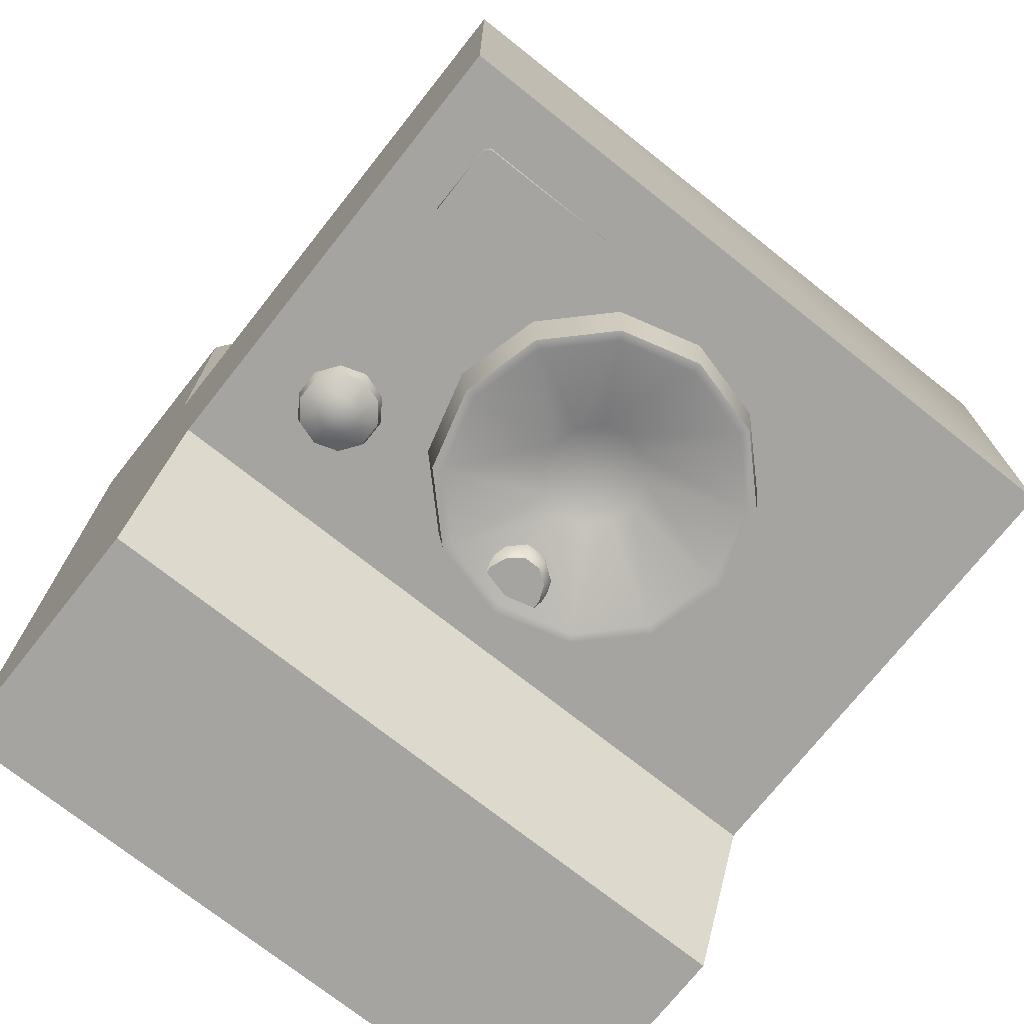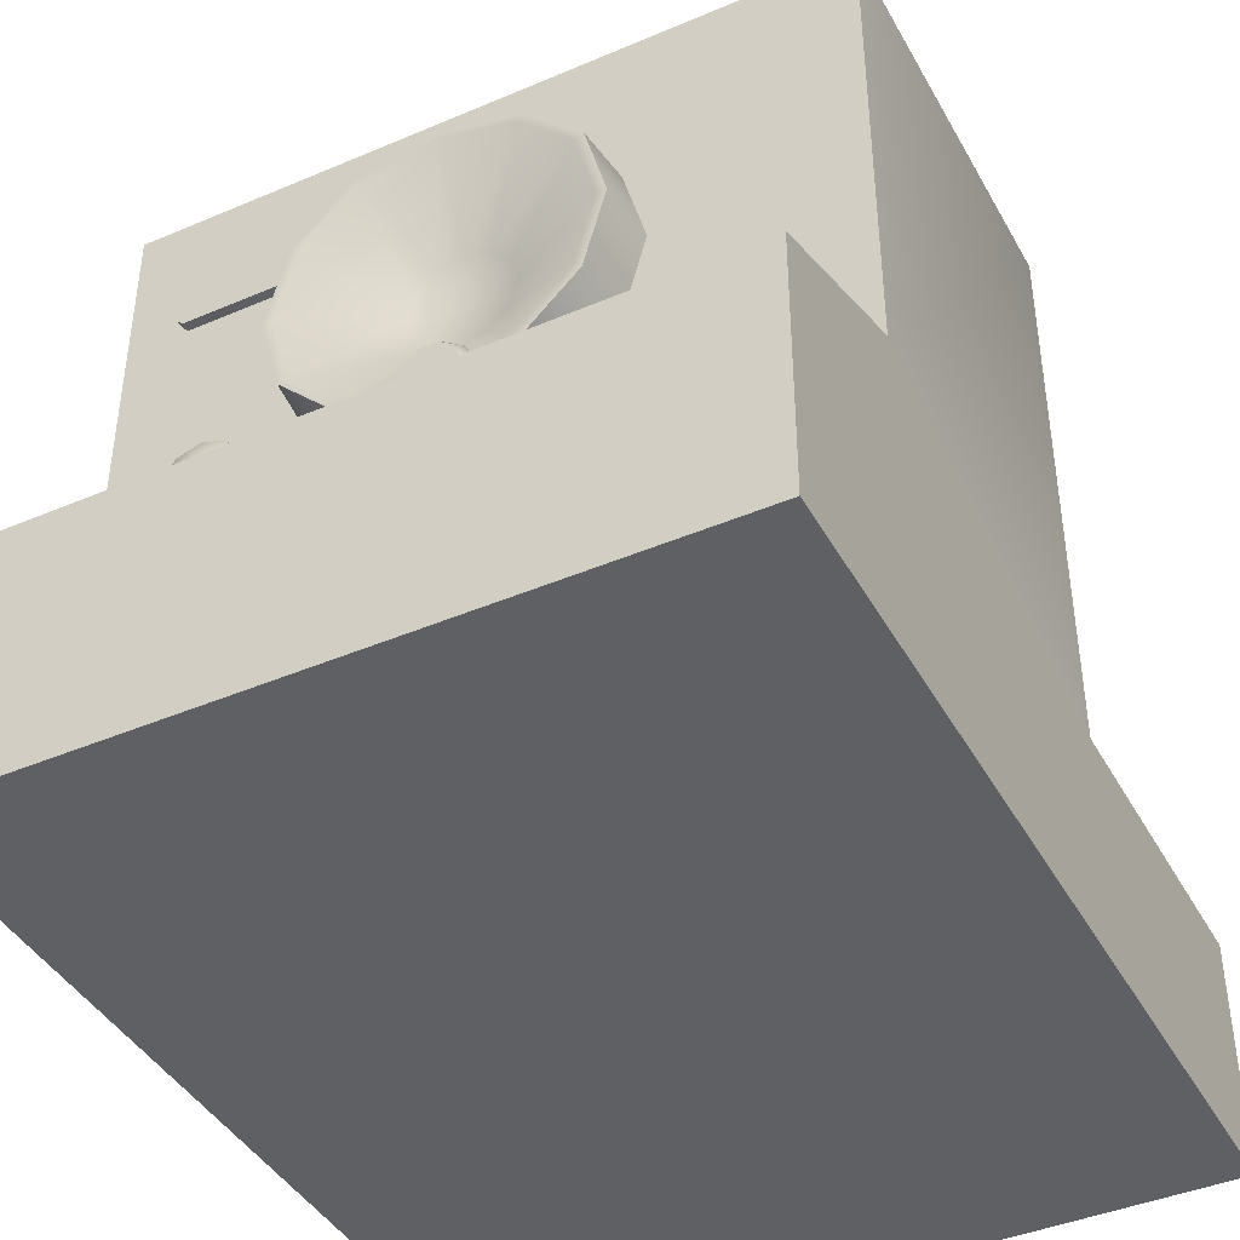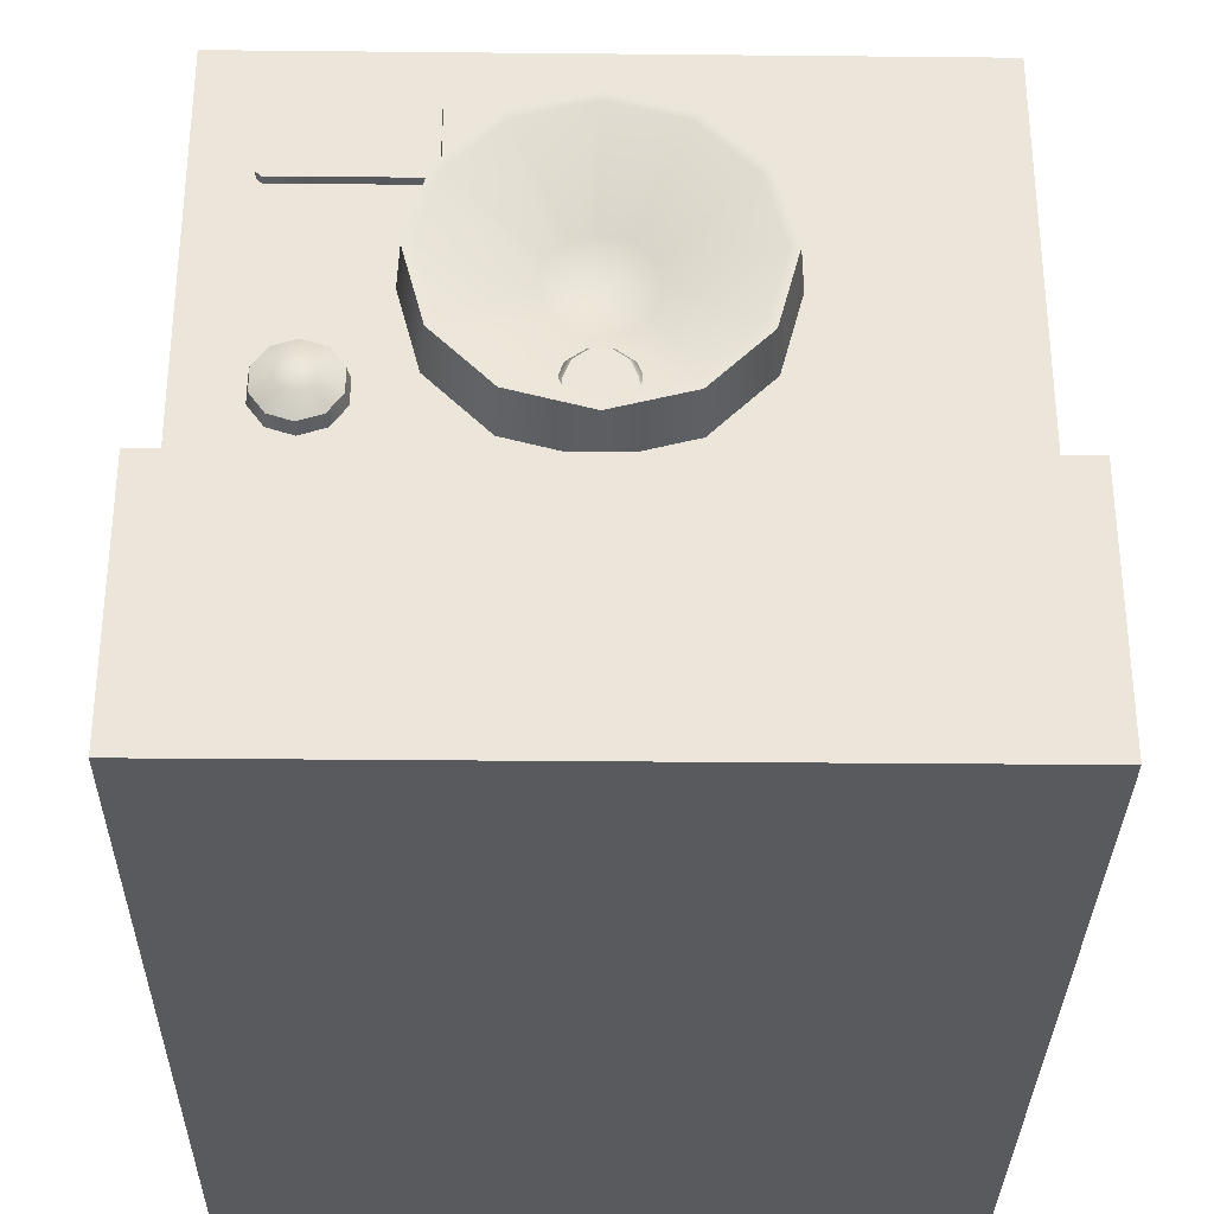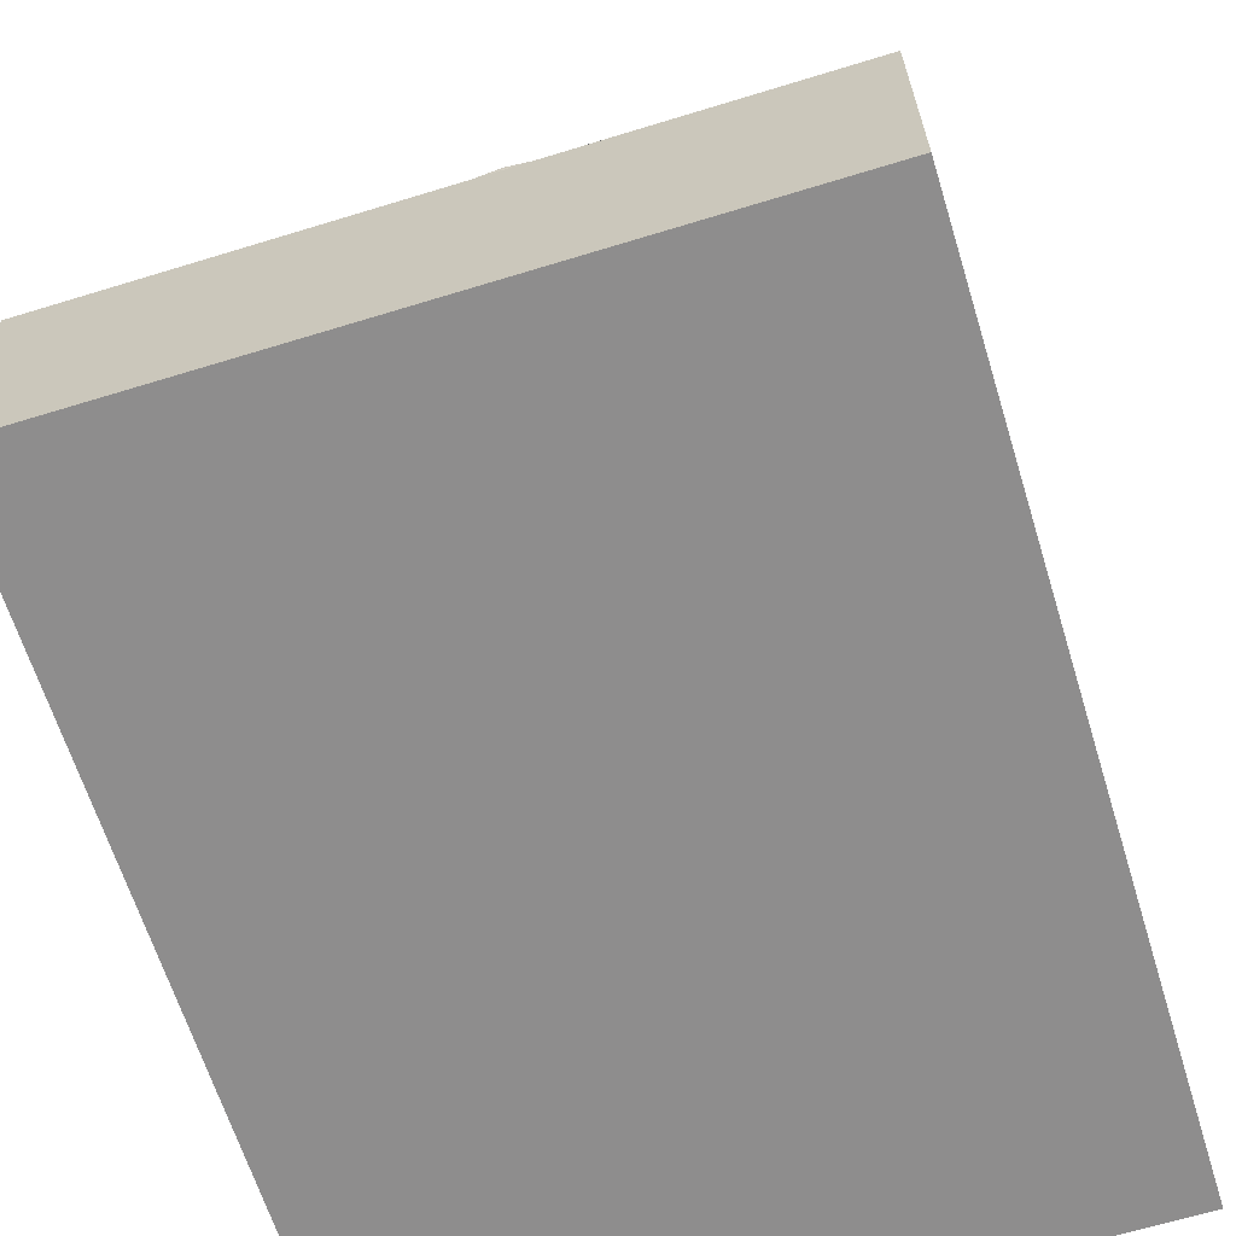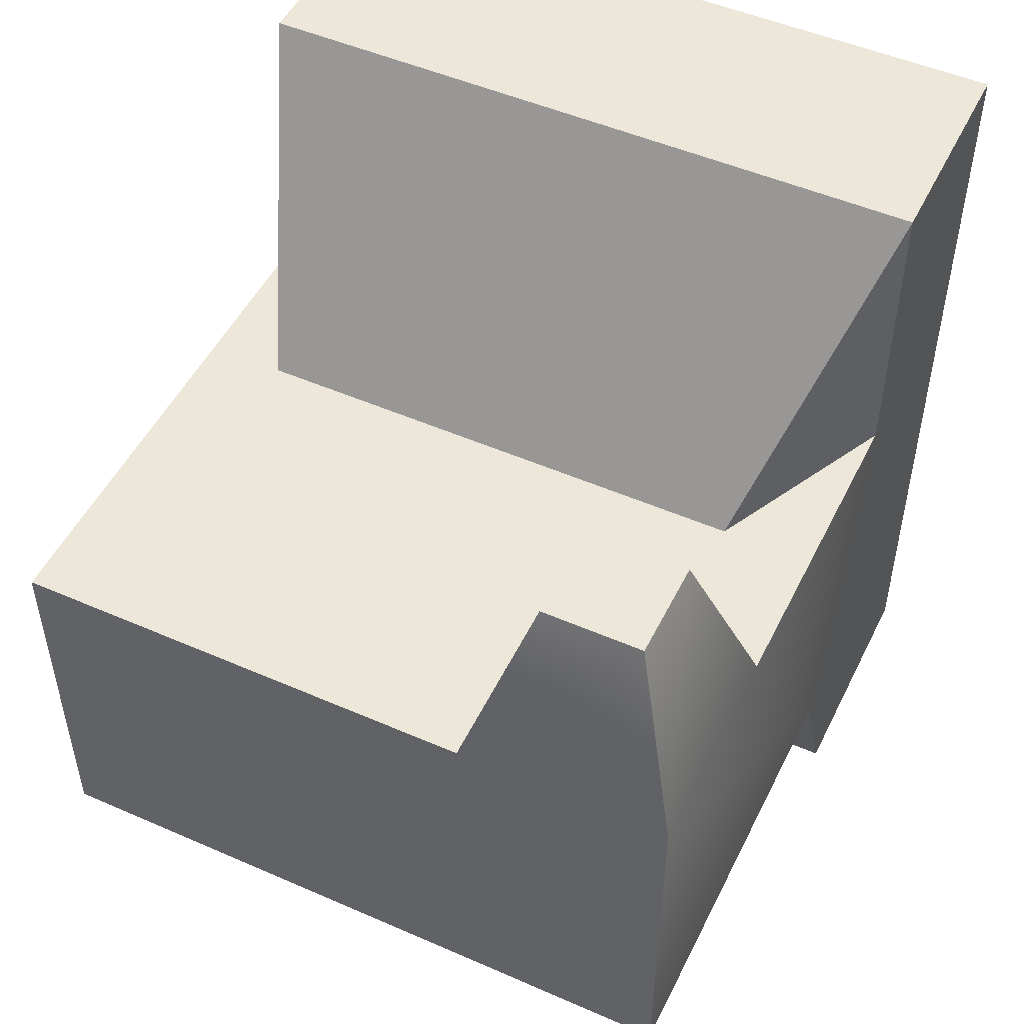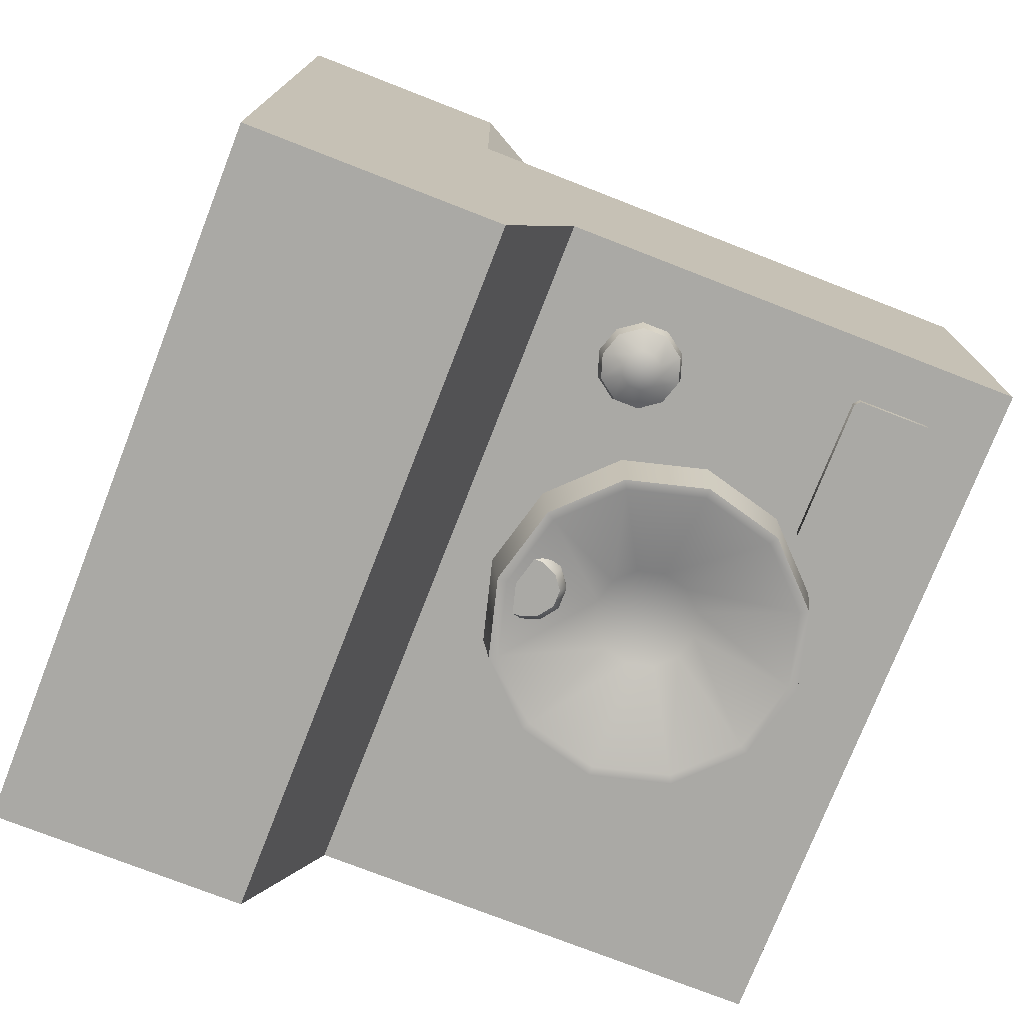
<metadata>
{"format":"obj","ext":"obj","renderer":"f3d","projection":"perspective","resolution":1024,"background":"white","views":[{"elev":-73.4,"azim":141.6,"up":"+Z"},{"elev":-42.1,"azim":-152.9,"up":"+Y"},{"elev":-31.8,"azim":179.2,"up":"+Y"},{"elev":-64.7,"azim":-162.8,"up":"+Y"},{"elev":50.0,"azim":-154.3,"up":"+Z"},{"elev":-75.4,"azim":68.7,"up":"+Z"}]}
</metadata>
<code>
g MainCity_Prop_Gadgets_25
v -0.04976 0.08116 0.02468
v -0.068 0.04393 0.08418
v -0.068 0.04393 0.02469
v 0.06726 0.04393 0.08418
v 0.05186 0.08116 0.02468
v 0.06726 0.04393 0.0247
v 0.04721 0.07502 -0.04983
v 0.04721 0.07563 -0.05305
v 0.04268 0.0771 -0.05305
v 0.04232 0.07661 -0.04983
v 0.03988 0.08095 -0.05305
v 0.0393 0.08077 -0.04983
v 0.03988 0.08572 -0.05305
v 0.0393 0.08591 -0.04983
v 0.04268 0.08958 -0.05305
v 0.04232 0.09007 -0.04983
v 0.04721 0.09105 -0.05305
v 0.04721 0.09166 -0.04983
v 0.05175 0.08958 -0.05305
v 0.0521 0.09007 -0.04983
v 0.05455 0.08572 -0.05305
v 0.05513 0.08591 -0.04983
v 0.05455 0.08095 -0.05305
v 0.05513 0.08077 -0.04983
v 0.05175 0.0771 -0.05305
v 0.0521 0.07661 -0.04983
v 0.04721 0.07563 -0.05305
v 0.04721 0.07502 -0.04983
v 0.06726 0.04393 0.0247
v 0.06726 -4.951e-08 0.08418
v 0.06726 0.04393 0.08418
v 0.06726 0.06199 -0.05009
v 0.06726 9.31e-06 -0.08522
v 0.06726 0.04834 -0.08522
v 0.06726 0.1517 -0.05009
v 0.06726 0.1517 0.02466
v -0.068 0.04393 0.08418
v -0.068 1.376e-06 0.08417
v -0.068 0.04393 0.02469
v -0.068 0.06199 -0.05009
v -0.068 0.1092 0.02467
v -0.068 9.443e-06 -0.08522
v -0.068 0.04834 -0.08522
v -0.068 0.1517 0.02467
v -0.068 0.1517 -0.05009
v 0.05186 0.08116 0.02468
v 0.06726 0.04393 0.08418
v -0.068 0.04393 0.08418
v -0.04976 0.08116 0.02468
v -0.04976 0.08116 0.02468
v -0.068 0.04393 0.02469
v -0.068 0.1092 0.02467
v -0.02552 0.1092 0.02468
v 0.05186 0.08116 0.02468
v -0.02552 0.1517 0.02468
v 0.06726 0.1517 0.02466
v 0.06726 0.04393 0.0247
v -0.068 0.06199 -0.05009
v -0.068 0.04834 -0.08522
v 0.06726 0.04834 -0.08522
v 0.06726 0.06199 -0.05009
v -0.068 0.04834 -0.08522
v -0.068 9.443e-06 -0.08522
v 0.06726 9.31e-06 -0.08522
v 0.06726 0.04834 -0.08522
v -0.068 0.04393 0.08418
v 0.06726 0.04393 0.08418
v 0.06726 -4.951e-08 0.08418
v -0.068 1.376e-06 0.08417
v -0.068 0.1517 -0.05009
v 0.06726 0.1517 -0.05009
v 0.06726 0.1517 0.02466
v -0.02552 0.1517 0.02468
v -0.068 0.1517 0.02467
v -0.05673 0.1405 0.06075
v -0.03679 0.1405 0.06076
v 0.06726 9.31e-06 -0.08522
v -0.068 9.443e-06 -0.08522
v -0.068 1.376e-06 0.08417
v 0.06726 -4.951e-08 0.08418
v 0.06726 0.1517 -0.05009
v -0.068 0.1517 -0.05009
v -0.068 0.06199 -0.05009
v 0.06726 0.06199 -0.05009
v -0.068 0.1517 0.02467
v -0.05673 0.1405 0.06075
v -0.05673 0.1205 0.06075
v -0.068 0.1092 0.02467
v -0.068 0.1092 0.02467
v -0.05673 0.1205 0.06075
v -0.03679 0.1205 0.06076
v -0.02552 0.1092 0.02468
v -0.02552 0.1092 0.02468
v -0.03679 0.1205 0.06076
v -0.03679 0.1405 0.06076
v -0.02552 0.1517 0.02468
v -0.05673 0.1405 0.06075
v -0.03679 0.1405 0.06076
v -0.03679 0.1205 0.06076
v -0.05673 0.1205 0.06075
v -0.01456 0.07526 -0.04899
v -0.01392 0.07639 -0.06123
v -0.02511 0.08758 -0.06123
v -0.02623 0.08692 -0.04899
v -0.02921 0.1031 -0.06123
v -0.0305 0.1031 -0.04899
v -0.02511 0.1186 -0.06123
v -0.02623 0.1192 -0.04899
v -0.01456 0.1309 -0.04899
v -0.01392 0.1297 -0.06123
v 0.001376 0.1338 -0.06123
v 0.001376 0.1351 -0.04899
v 0.01732 0.1309 -0.04899
v 0.01667 0.1297 -0.06123
v 0.02786 0.1186 -0.06123
v 0.02899 0.1192 -0.04899
v 0.03196 0.1031 -0.06123
v 0.03326 0.1031 -0.04899
v 0.02899 0.08692 -0.04899
v 0.02786 0.08758 -0.06123
v 0.01667 0.07639 -0.06123
v 0.01732 0.07526 -0.04899
v 0.001376 0.07229 -0.06123
v 0.001376 0.07098 -0.04899
v -0.01456 0.07526 -0.04899
v -0.01392 0.07639 -0.06123
v -0.005574 0.07921 -0.05857
v -0.005836 0.07548 -0.05858
v -0.004526 0.07548 -0.06026
v -0.004341 0.07908 -0.06026
v -0.003026 0.08227 -0.06026
v -0.004066 0.08308 -0.05858
v -0.0003062 0.0843 -0.06026
v -0.004066 0.08308 -0.05193
v -0.005574 0.07921 -0.05193
v -0.0007036 0.08552 -0.05858
v 0.00304 0.0843 -0.06026
v -0.0007036 0.08552 -0.05193
v 0.003438 0.08552 -0.05858
v 0.003438 0.08552 -0.05193
v 0.00576 0.08227 -0.06026
v 0.0068 0.08308 -0.05193
v 0.0068 0.08308 -0.05858
v 0.007075 0.07908 -0.06026
v 0.008309 0.07921 -0.05857
v 0.008309 0.07921 -0.05193
v 0.00857 0.07548 -0.05858
v 0.007261 0.07548 -0.06026
v 0.001367 0.07532 -0.06026
v 0.007261 0.07548 -0.06026
v 0.007075 0.07908 -0.06026
v 0.00576 0.08227 -0.06026
v 0.00304 0.0843 -0.06026
v -0.0003062 0.0843 -0.06026
v -0.003026 0.08227 -0.06026
v -0.004341 0.07908 -0.06026
v -0.004526 0.07548 -0.06026
v 0.02677 0.1387 -0.04975
v 0.02777 0.1398 -0.05188
v 0.02777 0.1398 -0.04975
v 0.02677 0.1388 -0.05188
v 0.02677 0.1249 -0.04975
v 0.02677 0.1248 -0.05188
v 0.02777 0.1238 -0.05188
v 0.02777 0.1238 -0.04975
v 0.05517 0.1398 -0.05188
v 0.05616 0.1387 -0.04975
v 0.05517 0.1398 -0.04975
v 0.05616 0.1388 -0.05188
v 0.05616 0.1248 -0.05188
v 0.05616 0.1249 -0.04975
v 0.05517 0.1238 -0.05188
v 0.05517 0.1238 -0.04975
v 0.05517 0.1398 -0.05188
v 0.05517 0.1398 -0.04975
v 0.02777 0.1398 -0.04975
v 0.02777 0.1398 -0.05188
v 0.02777 0.1238 -0.05188
v 0.02777 0.1238 -0.04975
v 0.05517 0.1238 -0.04975
v 0.05517 0.1238 -0.05188
v 0.02777 0.1238 -0.05188
v 0.02677 0.1388 -0.05188
v 0.02677 0.1248 -0.05188
v 0.02777 0.1398 -0.05188
v 0.05517 0.1398 -0.05188
v 0.05517 0.1238 -0.05188
v 0.05616 0.1248 -0.05188
v 0.05616 0.1388 -0.05188
v 0.02625 0.1176 -0.06125
v 0.02786 0.1186 -0.06123
v 0.01667 0.1297 -0.06123
v 0.03196 0.1031 -0.06123
v 0.01574 0.1281 -0.06125
v 0.001376 0.132 -0.06125
v 0.001376 0.1338 -0.06123
v -0.01392 0.1297 -0.06123
v 0.0301 0.1031 -0.06125
v 0.02625 0.08851 -0.06125
v 0.02786 0.08758 -0.06123
v 0.01667 0.07639 -0.06123
v 0.01114 0.1031 -0.05119
v 0.009824 0.1083 -0.05119
v 0.006232 0.1118 -0.05119
v 0.009824 0.09788 -0.05119
v 0.006232 0.09429 -0.05119
v 0.01574 0.078 -0.06125
v 0.001376 0.09297 -0.05119
v 0.001376 0.07415 -0.06125
v 0.001376 0.07229 -0.06123
v -0.01299 0.078 -0.06125
v -0.01392 0.07639 -0.06123
v 0.001376 0.1132 -0.05119
v -0.00348 0.09429 -0.05119
v -0.0235 0.08851 -0.06125
v -0.02511 0.08758 -0.06123
v -0.01299 0.1281 -0.06125
v -0.007072 0.09788 -0.05119
v -0.00348 0.1118 -0.05119
v -0.0235 0.1176 -0.06125
v -0.02511 0.1186 -0.06123
v -0.02921 0.1031 -0.06123
v -0.02735 0.1031 -0.06125
v -0.007065 0.1082 -0.05119
v -0.008394 0.1031 -0.05119
v 0.05455 0.08572 -0.05305
v 0.05175 0.08958 -0.05305
v 0.04941 0.08637 -0.05515
v 0.05077 0.08449 -0.05515
v 0.05455 0.08095 -0.05305
v 0.04721 0.08334 -0.05571
v 0.04721 0.08708 -0.05515
v 0.05077 0.08218 -0.05515
v 0.04721 0.09105 -0.05305
v 0.05175 0.0771 -0.05305
v 0.04501 0.08637 -0.05515
v 0.04268 0.08958 -0.05305
v 0.04941 0.08031 -0.05515
v 0.04721 0.07563 -0.05305
v 0.04365 0.08449 -0.05515
v 0.03988 0.08572 -0.05305
v 0.04721 0.0796 -0.05515
v 0.04268 0.0771 -0.05305
v 0.04365 0.08218 -0.05515
v 0.03988 0.08095 -0.05305
v 0.04501 0.08031 -0.05515
g MainCity_Prop_Gadgets_25_0
f 3 2 1
f 6 5 4
f 9 8 7
f 10 9 7
f 11 9 10
f 12 11 10
f 13 11 12
f 14 13 12
f 15 13 14
f 16 15 14
f 17 15 16
f 18 17 16
f 19 17 18
f 20 19 18
f 21 19 20
f 22 21 20
f 23 21 22
f 24 23 22
f 25 23 24
f 26 25 24
f 27 25 26
f 28 27 26
f 31 30 29
f 29 30 32
f 32 30 33
f 34 32 33
f 32 35 29
f 35 36 29
f 39 38 37
f 40 38 39
f 41 40 39
f 42 38 40
f 43 42 40
f 41 44 40
f 44 45 40
f 48 47 46
f 49 48 46
f 52 51 50
f 53 52 50
f 54 53 50
f 55 53 54
f 56 55 54
f 57 56 54
f 60 59 58
f 61 60 58
f 64 63 62
f 65 64 62
f 68 67 66
f 69 68 66
f 72 71 70
f 73 72 70
f 73 70 74
f 74 75 73
f 75 76 73
f 79 78 77
f 80 79 77
f 83 82 81
f 84 83 81
f 87 86 85
f 88 87 85
f 91 90 89
f 92 91 89
f 95 94 93
f 96 95 93
f 99 98 97
f 100 99 97
f 103 102 101
f 104 103 101
f 105 103 104
f 106 105 104
f 105 106 107
f 106 108 107
f 108 109 107
f 109 110 107
f 111 110 109
f 112 111 109
f 111 112 113
f 114 111 113
f 115 114 113
f 116 115 113
f 115 116 117
f 116 118 117
f 118 119 117
f 119 120 117
f 121 120 119
f 122 121 119
f 121 122 123
f 122 124 123
f 124 125 123
f 125 126 123
f 129 128 127
f 130 129 127
f 130 127 131
f 127 132 131
f 131 132 133
f 134 132 127
f 135 134 127
f 132 136 133
f 132 134 136
f 137 133 136
f 134 138 136
f 139 137 136
f 136 138 139
f 138 140 139
f 137 139 141
f 140 142 139
f 139 143 141
f 142 143 139
f 144 141 143
f 143 142 145
f 145 144 143
f 142 146 145
f 145 147 144
f 147 148 144
f 151 150 149
f 152 151 149
f 153 152 149
f 154 153 149
f 155 154 149
f 156 155 149
f 156 149 157
f 160 159 158
f 159 161 158
f 162 158 161
f 163 162 161
f 162 163 164
f 165 162 164
f 168 167 166
f 167 169 166
f 169 167 170
f 167 171 170
f 172 170 171
f 173 172 171
f 176 175 174
f 177 176 174
f 180 179 178
f 181 180 178
f 184 183 182
f 183 185 182
f 185 186 182
f 186 187 182
f 187 186 188
f 186 189 188
f 192 191 190
f 190 191 193
f 194 192 190
f 194 195 192
f 195 196 192
f 196 195 197
f 198 190 193
f 198 193 199
f 193 200 199
f 199 200 201
f 198 202 190
f 198 199 202
f 190 203 194
f 202 203 190
f 194 204 195
f 203 204 194
f 202 205 203
f 199 205 202
f 205 206 203
f 206 205 199
f 206 204 203
f 207 199 201
f 207 206 199
f 206 208 204
f 208 206 207
f 209 207 201
f 209 208 207
f 210 209 201
f 211 209 210
f 208 209 211
f 212 211 210
f 204 213 195
f 208 213 204
f 214 208 211
f 208 214 213
f 211 212 215
f 212 216 215
f 195 213 217
f 195 217 197
f 218 214 211
f 215 218 211
f 214 219 213
f 213 219 217
f 214 218 219
f 217 220 197
f 217 219 220
f 220 221 197
f 222 221 220
f 222 223 216
f 223 215 216
f 223 222 220
f 219 224 220
f 218 224 219
f 220 224 223
f 225 218 215
f 223 225 215
f 224 225 223
f 224 218 225
f 228 227 226
f 229 228 226
f 229 226 230
f 229 231 228
f 228 231 232
f 228 232 227
f 233 231 229
f 233 229 230
f 232 234 227
f 233 230 235
f 232 236 234
f 232 231 236
f 236 237 234
f 238 233 235
f 238 231 233
f 238 235 239
f 236 240 237
f 236 231 240
f 240 241 237
f 242 238 239
f 242 231 238
f 242 239 243
f 240 244 241
f 240 231 244
f 244 245 241
f 246 243 245
f 246 242 243
f 246 231 242
f 244 246 245
f 244 231 246

</code>
